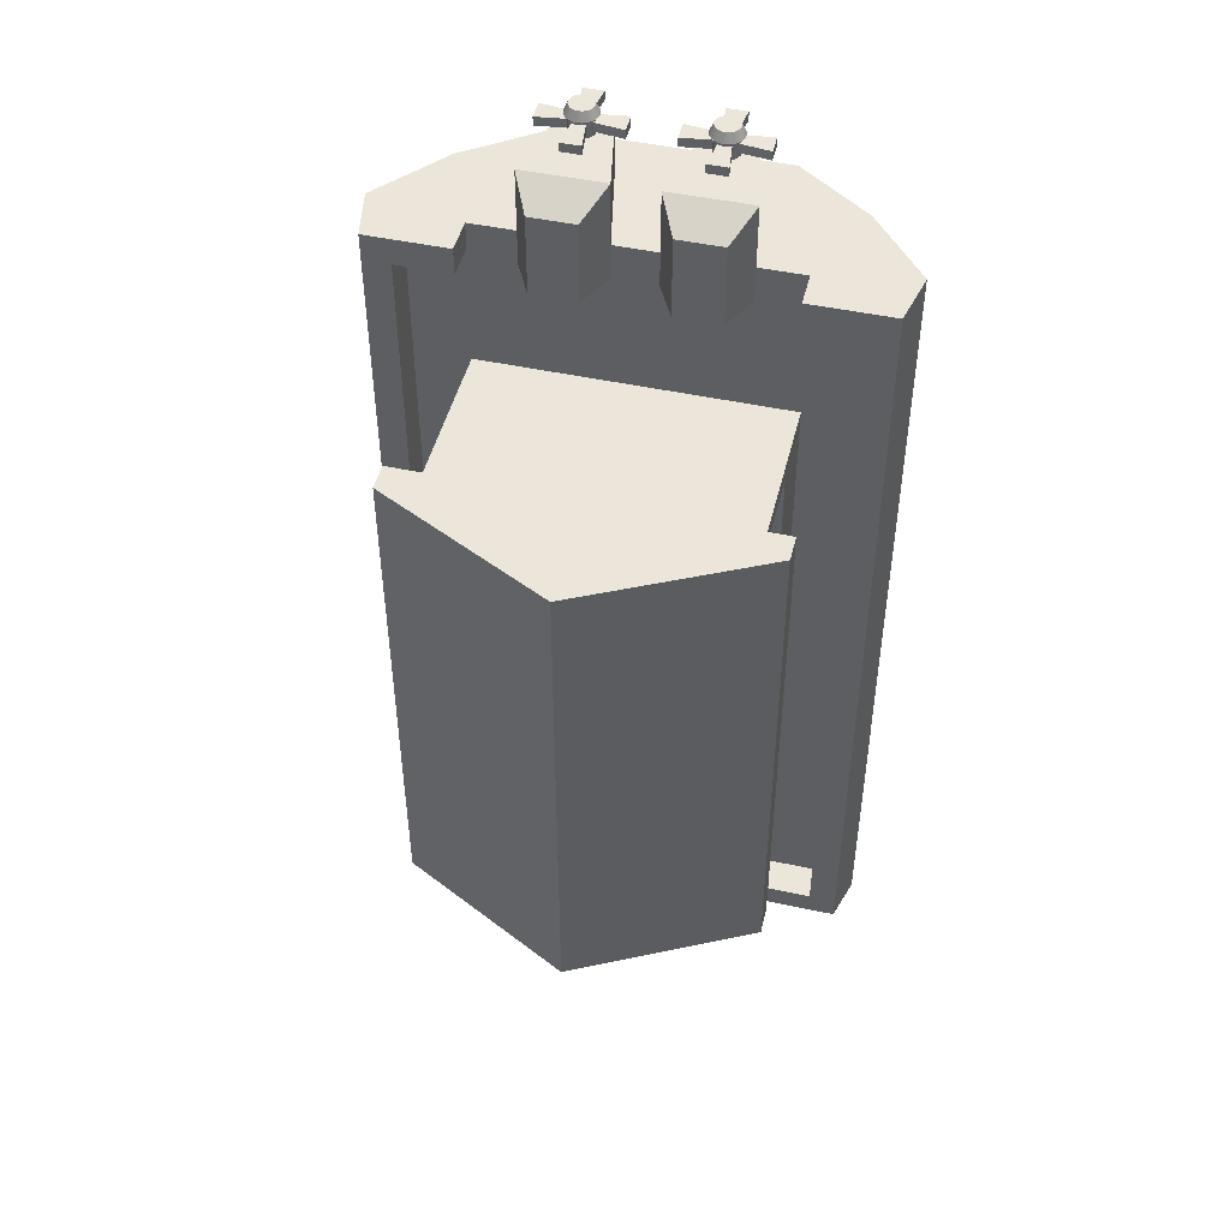
<metadata>
{"format":"obj","ext":"obj","renderer":"f3d","projection":"perspective","resolution":1024,"background":"white","views":[{"elev":47.4,"azim":-166.3,"up":"+Z"}]}
</metadata>
<code>
g boat
v 0.8175 0.8 1.922
v 1.125 0.8 1.922
v 0.8175 1 1.922
v 1.125 1 1.922
v 0.825 1.75 -1.402
v 0.825 1.75 -1.302
v -0.825 1.75 -1.402
v 0.725 1.75 -1.302
v 0.725 1.75 -0.135
v 0.725 1.75 -0.035
v -0.725 1.75 -1.302
v 0.725 1.75 1.132
v -0.825 1.75 -1.302
v -0.725 1.75 1.132
v -0.825 1.75 1.232
v 0.825 1.75 1.232
v 0.825 1.75 1.132
v -0.725 1.75 -0.135
v -0.725 1.75 -0.035
v -0.825 1.75 -0.135
v -0.825 1.75 -0.035
v -0.825 1.75 1.132
v 0.825 1.75 -0.035
v 0.825 1.75 -0.135
v 1.339 0.7 2.072
v -1.02 0.3 2.072
v 1.02 0.3 2.072
v -1.339 0.7 2.072
v 0.8175 0.8 2.072
v 1.275 1 2.072
v 0.8175 1 2.072
v -0.8175 0.8 2.072
v -1.275 1 2.072
v -0.8175 1 2.072
v -0.612 9.024e-17 2.072
v 0.612 9.024e-17 2.072
v -1.125 1 -2.358
v -1.125 0.8 -2.358
v -1.125 1 1.922
v -1.125 0.8 1.922
v 0.825 1.275 -1.402
v 0.825 1.175 -1.302
v 0.825 0.8 -1.502
v 0.825 1.275 -1.502
v 0.825 0.8 1.232
v 0.825 1.175 -0.135
v 0.825 1.175 -0.035
v 0.825 1.175 1.132
v -0.8175 1 1.922
v -0.8175 0.8 1.922
v 1.125 0.8 -2.358
v 1.125 1 -2.358
v -0.825 0.8 -1.502
v -0.825 0.8 1.232
v -1.339 0.7 -2.572
v -1.275 1 -2.488
v 1.275 1 -2.488
v 0.612 9.024e-17 -1.547
v -0.612 0 -1.547
v 1.02 0.3 -2.152
v 1.339 0.7 -2.572
v -0.825 1.275 -1.402
v -1.02 0.3 -2.152
v -0.825 1.275 -1.502
v 0.725 1.175 -1.302
v 0.725 1.175 -0.135
v 0.725 1.175 -0.035
v 0.725 1.175 1.132
v -0.975 1.9 -1.522
v 0.975 1.75 -1.522
v -0.975 1.75 -1.522
v 0.975 1.9 -1.522
v -5.775e-15 2.4 -1.522
v -0.975 1.75 1.352
v -0.975 1.9 1.352
v 0.975 1.9 1.352
v 0.975 1.75 1.352
v -5.775e-15 2.4 1.352
v -0.825 1.175 -1.302
v -0.825 1.175 -0.135
v -0.825 1.175 -0.035
v -0.825 1.175 1.132
v -0.725 1.175 -1.302
v -0.725 1.175 -0.135
v -0.725 1.175 -0.035
v -0.725 1.175 1.132
f 3 2 1
f 2 3 4
f 1 2 3
f 4 3 2
f 7 6 5
f 6 7 8
f 8 7 9
f 9 7 10
f 10 7 11
f 10 11 12
f 11 7 13
f 14 12 11
f 15 12 14
f 16 12 15
f 12 16 17
f 14 11 18
f 14 18 19
f 20 19 18
f 19 20 21
f 15 14 22
f 23 9 10
f 9 23 24
f 27 26 25
f 28 25 26
f 28 29 25
f 30 25 29
f 31 30 29
f 29 28 32
f 33 32 28
f 34 32 33
f 26 27 35
f 36 35 27
f 39 38 37
f 38 39 40
f 37 38 39
f 40 39 38
f 5 41 6
f 6 41 42
f 42 41 43
f 44 43 41
f 45 42 43
f 46 42 45
f 47 46 45
f 23 46 47
f 24 46 23
f 48 47 45
f 16 48 45
f 17 48 16
f 34 50 49
f 50 34 32
f 49 50 34
f 32 34 50
f 2 52 51
f 52 2 4
f 51 52 2
f 4 2 52
f 29 3 1
f 3 29 31
f 1 3 29
f 31 29 3
f 39 50 40
f 50 39 49
f 40 50 39
f 49 39 50
f 25 29 28
f 29 25 30
f 29 30 31
f 32 28 29
f 28 32 33
f 33 32 34
f 2 43 51
f 38 51 43
f 53 38 43
f 54 38 53
f 43 2 45
f 1 45 2
f 54 45 1
f 29 54 1
f 50 54 29
f 40 54 50
f 38 54 40
f 50 29 32
f 28 56 55
f 56 28 33
f 55 56 28
f 33 28 56
f 57 52 30
f 52 57 56
f 52 56 37
f 37 56 39
f 33 39 56
f 34 39 33
f 39 34 49
f 4 30 52
f 30 4 31
f 31 4 3
f 30 52 57
f 56 57 52
f 37 56 52
f 39 56 37
f 56 39 33
f 33 39 34
f 49 34 39
f 52 30 4
f 31 4 30
f 3 4 31
f 36 58 35
f 59 35 58
f 61 60 25
f 27 25 60
f 52 38 51
f 38 52 37
f 62 41 7
f 5 7 41
f 57 25 61
f 25 57 30
f 61 25 57
f 30 57 25
f 35 59 26
f 63 26 59
f 56 61 55
f 61 56 57
f 27 60 36
f 58 36 60
f 55 28 63
f 26 63 28
f 53 43 64
f 44 64 43
f 44 41 64
f 62 64 41
f 8 65 9
f 66 9 65
f 42 46 65
f 66 65 46
f 42 65 6
f 8 6 65
f 66 46 9
f 24 9 46
f 10 67 12
f 68 12 67
f 68 48 12
f 17 12 48
f 47 48 67
f 68 67 48
f 47 67 23
f 10 23 67
f 5 6 7
f 8 7 6
f 9 7 8
f 10 7 9
f 11 7 10
f 12 11 10
f 13 7 11
f 11 12 14
f 14 12 15
f 15 12 16
f 17 16 12
f 18 11 14
f 19 18 14
f 18 19 20
f 21 20 19
f 22 14 15
f 10 9 23
f 24 23 9
f 71 70 69
f 72 69 70
f 73 69 72
f 71 69 74
f 75 74 69
f 72 70 76
f 77 76 70
f 77 74 76
f 75 76 74
f 78 76 75
f 73 78 69
f 75 69 78
f 64 79 53
f 54 53 79
f 62 79 64
f 7 79 62
f 80 54 79
f 81 54 80
f 20 81 80
f 82 54 81
f 22 54 82
f 15 54 22
f 81 20 21
f 79 7 13
f 17 23 12
f 10 12 23
f 23 17 5
f 17 16 5
f 16 70 5
f 70 16 77
f 74 77 16
f 15 74 16
f 22 74 15
f 21 74 22
f 20 74 21
f 13 74 20
f 7 74 13
f 71 5 70
f 7 5 71
f 74 7 71
f 24 23 5
f 6 24 5
f 24 6 9
f 8 9 6
f 13 20 11
f 18 11 20
f 21 22 19
f 14 19 22
f 45 54 16
f 15 16 54
f 51 43 2
f 43 51 38
f 43 38 53
f 53 38 54
f 45 2 43
f 2 45 1
f 1 45 54
f 1 54 29
f 29 54 50
f 50 54 40
f 40 54 38
f 32 29 50
f 76 78 72
f 73 72 78
f 26 60 27
f 60 26 63
f 27 60 26
f 63 26 60
f 51 38 52
f 37 52 38
f 55 61 56
f 57 56 61
f 61 55 60
f 63 60 55
f 60 63 58
f 59 58 63
f 28 61 25
f 61 28 55
f 25 61 28
f 55 28 61
f 25 26 27
f 26 25 28
f 35 27 26
f 27 35 36
f 35 58 36
f 58 35 59
f 25 60 61
f 60 25 27
f 26 59 35
f 59 26 63
f 60 55 61
f 55 60 63
f 36 60 27
f 60 36 58
f 58 63 60
f 63 58 59
f 63 28 55
f 28 63 26
f 69 70 71
f 70 69 72
f 72 69 73
f 74 69 71
f 69 74 75
f 76 70 72
f 70 76 77
f 76 74 77
f 74 76 75
f 75 76 78
f 69 78 73
f 78 69 75
f 12 23 17
f 23 12 10
f 5 17 23
f 5 16 17
f 5 70 16
f 77 16 70
f 16 77 74
f 16 74 15
f 15 74 22
f 22 74 21
f 21 74 20
f 20 74 13
f 13 74 7
f 70 5 71
f 71 5 7
f 71 7 74
f 5 23 24
f 5 24 6
f 9 6 24
f 6 9 8
f 11 20 13
f 20 11 18
f 19 22 21
f 22 19 14
f 72 78 76
f 78 72 73
f 53 79 64
f 79 53 54
f 64 79 62
f 62 79 7
f 79 54 80
f 80 54 81
f 80 81 20
f 81 54 82
f 82 54 22
f 22 54 15
f 21 20 81
f 13 7 79
f 6 41 5
f 42 41 6
f 43 41 42
f 41 43 44
f 43 42 45
f 45 42 46
f 45 46 47
f 47 46 23
f 23 46 24
f 45 47 48
f 45 48 16
f 16 48 17
f 16 54 45
f 54 16 15
f 64 43 53
f 43 64 44
f 64 41 44
f 41 64 62
f 79 84 83
f 84 79 80
f 20 84 80
f 84 20 18
f 11 79 83
f 79 11 13
f 19 81 85
f 81 19 21
f 81 86 85
f 86 81 82
f 22 86 82
f 86 22 14
f 65 46 42
f 46 65 66
f 6 65 42
f 65 6 8
f 9 46 66
f 46 9 24
f 12 48 68
f 48 12 17
f 67 48 47
f 48 67 68
f 23 67 47
f 67 23 10
f 7 41 62
f 41 7 5
f 84 11 83
f 11 84 18
f 83 11 84
f 18 84 11
f 83 84 79
f 80 79 84
f 80 84 20
f 18 20 84
f 83 79 11
f 13 11 79
f 86 19 85
f 19 86 14
f 85 19 86
f 14 86 19
f 85 81 19
f 21 19 81
f 85 86 81
f 82 81 86
f 82 86 22
f 14 22 86
f 9 65 8
f 65 9 66
f 12 67 10
f 67 12 68
g Group
v 0.5625 0.4925 2.497
v 0.5625 0.4925 2.447
v 0.5625 0.3825 2.497
v 0.5625 0.3825 2.447
v 0.1225 0.4925 2.447
v 0.1225 0.4925 2.497
v 0.1225 0.3825 2.447
v 0.1225 0.3825 2.497
v 0.2875 0.6575 2.447
v 0.3975 0.6575 2.447
v 0.2875 0.6575 2.497
v 0.3975 0.6575 2.497
v 0.3975 0.2175 2.447
v 0.2875 0.2175 2.447
v 0.3975 0.2175 2.497
v 0.2875 0.2175 2.497
v 0.3731 0.4681 2.447
v 0.3731 0.4681 2.497
v 0.3731 0.4069 2.447
v 0.3119 0.4069 2.447
v 0.3119 0.4681 2.447
v 0.3731 0.4069 2.497
v 0.3119 0.4681 2.497
v 0.3119 0.4069 2.497
f 89 88 87
f 88 89 90
f 93 92 91
f 92 93 94
f 97 96 95
f 96 97 98
f 101 100 99
f 100 101 102
f 104 88 103
f 88 104 87
f 98 103 96
f 103 98 104
f 100 105 99
f 105 100 103
f 103 100 106
f 107 103 106
f 93 107 106
f 107 93 91
f 95 103 107
f 103 95 96
f 88 105 103
f 105 88 90
f 108 99 105
f 99 108 101
f 107 97 95
f 97 107 109
f 110 93 106
f 93 110 94
f 104 89 87
f 89 104 108
f 102 108 104
f 108 102 101
f 102 104 110
f 104 109 110
f 109 94 110
f 94 109 92
f 104 97 109
f 97 104 98
f 100 110 106
f 110 100 102
f 91 109 107
f 109 91 92
f 90 108 105
f 108 90 89
f 87 88 89
f 90 89 88
f 91 92 93
f 94 93 92
f 95 96 97
f 98 97 96
f 99 100 101
f 102 101 100
f 103 88 104
f 87 104 88
f 96 103 98
f 104 98 103
f 99 105 100
f 103 100 105
f 106 100 103
f 106 103 107
f 106 107 93
f 91 93 107
f 107 103 95
f 96 95 103
f 103 105 88
f 90 88 105
f 105 99 108
f 101 108 99
f 95 97 107
f 109 107 97
f 106 93 110
f 94 110 93
f 87 89 104
f 108 104 89
f 104 108 102
f 101 102 108
f 110 104 102
f 110 109 104
f 110 94 109
f 92 109 94
f 109 97 104
f 98 104 97
f 106 110 100
f 102 100 110
f 107 109 91
f 92 91 109
f 105 108 90
f 89 90 108
g Group
v -0.1175 0.8 2.422
v -0.5675 0.8 2.422
v -0.2175 1 2.322
v -0.4675 1 2.322
v -0.5675 0.8 1.872
v -0.1175 0.8 1.872
v -0.4675 1 1.872
v -0.2175 1 1.872
v -0.1175 0.8 2.072
v -0.5675 0.8 2.072
v -0.4675 0.3 2.172
v -0.2175 0.3 2.172
v -0.4675 0.3 2.422
v -0.3075 0.3769 2.422
v -0.2175 0.3 2.422
v -0.293 0.388 2.422
v -0.2819 0.4025 2.422
v -0.2749 0.4194 2.422
v -0.3244 0.3699 2.422
v -0.3425 0.3675 2.422
v -0.2725 0.4375 2.422
v -0.2749 0.4556 2.422
v -0.2819 0.4725 2.422
v -0.293 0.487 2.422
v -0.3075 0.4981 2.422
v -0.3244 0.5051 2.422
v -0.3425 0.5075 2.422
v -0.3606 0.3699 2.422
v -0.3606 0.5051 2.422
v -0.3775 0.4981 2.422
v -0.392 0.487 2.422
v -0.4031 0.4725 2.422
v -0.4101 0.4556 2.422
v -0.4125 0.4375 2.422
v -0.4101 0.4194 2.422
v -0.4031 0.4025 2.422
v -0.392 0.388 2.422
v -0.3775 0.3769 2.422
v -0.2725 0.4375 2.522
v -0.2749 0.4194 2.522
v -0.2749 0.4556 2.522
v -0.2819 0.4725 2.522
v -0.293 0.487 2.522
v -0.3075 0.4981 2.522
v -0.3244 0.5051 2.522
v -0.3425 0.5075 2.522
v -0.3606 0.5051 2.522
v -0.3775 0.4981 2.522
v -0.392 0.487 2.522
v -0.4031 0.4725 2.522
v -0.4101 0.4556 2.522
v -0.4125 0.4375 2.522
v -0.4101 0.4194 2.522
v -0.4031 0.4025 2.522
v -0.392 0.388 2.522
v -0.3775 0.3769 2.522
v -0.3606 0.3699 2.522
v -0.3425 0.3675 2.522
v -0.3244 0.3699 2.522
v -0.3075 0.3769 2.522
v -0.293 0.388 2.522
v -0.2819 0.4025 2.522
v -0.3425 0.3719 2.572
v -0.3595 0.3741 2.572
v -0.3255 0.3741 2.572
v -0.3097 0.3807 2.572
v -0.3753 0.3807 2.572
v -0.2961 0.3911 2.572
v -0.3889 0.3911 2.572
v -0.2857 0.4047 2.572
v -0.3993 0.4047 2.572
v -0.2791 0.4205 2.572
v -0.4059 0.4205 2.572
v -0.2769 0.4375 2.572
v -0.4081 0.4375 2.572
v -0.2791 0.4545 2.572
v -0.4059 0.4545 2.572
v -0.2857 0.4703 2.572
v -0.3993 0.4703 2.572
v -0.2961 0.4839 2.572
v -0.3889 0.4839 2.572
v -0.3097 0.4943 2.572
v -0.3753 0.4943 2.572
v -0.3595 0.5009 2.572
v -0.3255 0.5009 2.572
v -0.3425 0.5031 2.572
v -0.2667 0.4813 2.522
v -0.258 0.4601 2.522
v -0.255 0.4375 2.522
v -0.258 0.4149 2.522
v -0.4183 0.4813 2.522
v -0.4044 0.4994 2.522
v -0.43 0.4375 2.522
v -0.427 0.4601 2.522
v -0.3862 0.5133 2.522
v -0.3425 0.525 2.522
v -0.3651 0.522 2.522
v -0.427 0.4149 2.522
v -0.2806 0.4994 2.522
v -0.3199 0.522 2.522
v -0.2988 0.5133 2.522
v -0.3199 0.353 2.522
v -0.3425 0.35 2.522
v -0.3651 0.353 2.522
v -0.3862 0.3617 2.522
v -0.4044 0.3756 2.522
v -0.2988 0.3617 2.522
v -0.4183 0.3937 2.522
v -0.2667 0.3937 2.522
v -0.2806 0.3756 2.522
f 113 112 111
f 112 113 114
f 117 116 115
f 116 117 118
f 120 116 119
f 116 120 115
f 119 112 120
f 112 119 111
f 120 122 121
f 122 120 119
f 125 124 123
f 124 125 126
f 126 125 127
f 127 125 128
f 128 125 111
f 123 124 129
f 123 129 130
f 128 111 131
f 131 111 132
f 132 111 133
f 133 111 134
f 134 111 135
f 135 111 136
f 136 111 137
f 138 123 130
f 112 137 111
f 112 139 137
f 112 140 139
f 112 141 140
f 112 142 141
f 112 143 142
f 112 144 143
f 112 145 144
f 123 145 112
f 145 123 146
f 146 123 147
f 147 123 148
f 148 123 138
f 111 122 119
f 122 111 125
f 113 116 118
f 116 113 119
f 119 113 111
f 121 112 120
f 112 121 123
f 117 113 118
f 113 117 114
f 120 117 115
f 117 120 114
f 114 120 112
f 123 122 125
f 122 123 121
f 149 128 131
f 128 149 150
f 151 131 132
f 131 151 149
f 152 132 133
f 132 152 151
f 153 133 134
f 133 153 152
f 135 153 134
f 153 135 154
f 136 154 135
f 154 136 155
f 137 155 136
f 155 137 156
f 139 156 137
f 156 139 157
f 140 157 139
f 157 140 158
f 141 158 140
f 158 141 159
f 160 141 142
f 141 160 159
f 161 142 143
f 142 161 160
f 162 143 144
f 143 162 161
f 163 144 145
f 144 163 162
f 164 145 146
f 145 164 163
f 165 146 147
f 146 165 164
f 165 148 166
f 148 165 147
f 166 138 167
f 138 166 148
f 167 130 168
f 130 167 138
f 168 129 169
f 129 168 130
f 169 124 170
f 124 169 129
f 170 126 171
f 126 170 124
f 172 126 127
f 126 172 171
f 150 127 128
f 127 150 172
f 175 174 173
f 174 175 176
f 174 176 177
f 177 176 178
f 177 178 179
f 179 178 180
f 179 180 181
f 181 180 182
f 181 182 183
f 183 182 184
f 183 184 185
f 185 184 186
f 185 186 187
f 187 186 188
f 187 188 189
f 189 188 190
f 189 190 191
f 191 190 192
f 191 192 193
f 193 192 194
f 194 192 195
f 194 195 196
f 188 198 197
f 198 188 186
f 184 200 199
f 200 184 182
f 186 199 198
f 199 186 184
f 189 202 201
f 202 189 191
f 185 204 203
f 204 185 187
f 205 191 193
f 191 205 202
f 206 194 196
f 194 206 207
f 183 203 208
f 203 183 185
f 190 197 209
f 197 190 188
f 206 195 210
f 195 206 196
f 210 192 211
f 192 210 195
f 207 193 194
f 193 207 205
f 211 190 209
f 190 211 192
f 187 201 204
f 201 187 189
f 175 213 212
f 213 175 173
f 177 214 174
f 214 177 215
f 174 213 173
f 213 174 214
f 179 215 177
f 215 179 216
f 176 212 217
f 212 176 175
f 181 208 218
f 208 181 183
f 182 219 200
f 219 182 180
f 178 217 220
f 217 178 176
f 180 220 219
f 220 180 178
f 179 218 216
f 218 179 181
f 203 163 208
f 163 203 162
f 164 208 163
f 208 164 218
f 204 162 203
f 162 204 161
f 165 218 164
f 218 165 216
f 204 160 161
f 160 204 201
f 201 159 160
f 159 201 202
f 202 158 159
f 158 202 205
f 205 157 158
f 157 205 207
f 207 156 157
f 156 207 206
f 210 156 206
f 156 210 155
f 211 155 210
f 155 211 154
f 209 154 211
f 154 209 153
f 197 153 209
f 153 197 152
f 198 152 197
f 152 198 151
f 198 149 151
f 149 198 199
f 199 150 149
f 150 199 200
f 200 172 150
f 172 200 219
f 219 171 172
f 171 219 220
f 220 170 171
f 170 220 217
f 217 169 170
f 169 217 212
f 212 168 169
f 168 212 213
f 214 168 213
f 168 214 167
f 215 167 214
f 167 215 166
f 216 166 215
f 166 216 165
g Group
v -0.1225 0.4925 2.497
v -0.1225 0.4925 2.447
v -0.1225 0.3825 2.497
v -0.1225 0.3825 2.447
v -0.5625 0.4925 2.447
v -0.5625 0.4925 2.497
v -0.5625 0.3825 2.447
v -0.5625 0.3825 2.497
v -0.3975 0.6575 2.447
v -0.2875 0.6575 2.447
v -0.3975 0.6575 2.497
v -0.2875 0.6575 2.497
v -0.2875 0.2175 2.447
v -0.3975 0.2175 2.447
v -0.2875 0.2175 2.497
v -0.3975 0.2175 2.497
v -0.3119 0.4681 2.447
v -0.3119 0.4681 2.497
v -0.3119 0.4069 2.447
v -0.3731 0.4069 2.447
v -0.3731 0.4681 2.447
v -0.3119 0.4069 2.497
v -0.3731 0.4681 2.497
v -0.3731 0.4069 2.497
f 223 222 221
f 222 223 224
f 227 226 225
f 226 227 228
f 231 230 229
f 230 231 232
f 235 234 233
f 234 235 236
f 238 222 237
f 222 238 221
f 232 237 230
f 237 232 238
f 234 239 233
f 239 234 237
f 237 234 240
f 241 237 240
f 227 241 240
f 241 227 225
f 229 237 241
f 237 229 230
f 222 239 237
f 239 222 224
f 242 233 239
f 233 242 235
f 241 231 229
f 231 241 243
f 244 227 240
f 227 244 228
f 238 223 221
f 223 238 242
f 236 242 238
f 242 236 235
f 236 238 244
f 238 243 244
f 243 228 244
f 228 243 226
f 238 231 243
f 231 238 232
f 234 244 240
f 244 234 236
f 225 243 241
f 243 225 226
f 224 242 239
f 242 224 223
f 221 222 223
f 224 223 222
f 225 226 227
f 228 227 226
f 229 230 231
f 232 231 230
f 233 234 235
f 236 235 234
f 237 222 238
f 221 238 222
f 230 237 232
f 238 232 237
f 233 239 234
f 237 234 239
f 240 234 237
f 240 237 241
f 240 241 227
f 225 227 241
f 241 237 229
f 230 229 237
f 237 239 222
f 224 222 239
f 239 233 242
f 235 242 233
f 229 231 241
f 243 241 231
f 240 227 244
f 228 244 227
f 221 223 238
f 242 238 223
f 238 242 236
f 235 236 242
f 244 238 236
f 244 243 238
f 244 228 243
f 226 243 228
f 243 231 238
f 232 238 231
f 240 244 234
f 236 234 244
f 241 243 225
f 226 225 243
f 239 242 224
f 223 224 242
g Group
v 0.5675 0.8 2.422
v 0.1175 0.8 2.422
v 0.4675 1 2.322
v 0.2175 1 2.322
v 0.1175 0.8 1.872
v 0.5675 0.8 1.872
v 0.2175 1 1.872
v 0.4675 1 1.872
v 0.5675 0.8 2.072
v 0.1175 0.8 2.072
v 0.2175 0.3 2.172
v 0.4675 0.3 2.172
v 0.2175 0.3 2.422
v 0.3775 0.3769 2.422
v 0.4675 0.3 2.422
v 0.392 0.388 2.422
v 0.4031 0.4025 2.422
v 0.4101 0.4194 2.422
v 0.3606 0.3699 2.422
v 0.3425 0.3675 2.422
v 0.4125 0.4375 2.422
v 0.4101 0.4556 2.422
v 0.4031 0.4725 2.422
v 0.392 0.487 2.422
v 0.3775 0.4981 2.422
v 0.3606 0.5051 2.422
v 0.3425 0.5075 2.422
v 0.3244 0.3699 2.422
v 0.3244 0.5051 2.422
v 0.3075 0.4981 2.422
v 0.293 0.487 2.422
v 0.2819 0.4725 2.422
v 0.2749 0.4556 2.422
v 0.2725 0.4375 2.422
v 0.2749 0.4194 2.422
v 0.2819 0.4025 2.422
v 0.293 0.388 2.422
v 0.3075 0.3769 2.422
v 0.4125 0.4375 2.522
v 0.4101 0.4194 2.522
v 0.4101 0.4556 2.522
v 0.4031 0.4725 2.522
v 0.392 0.487 2.522
v 0.3775 0.4981 2.522
v 0.3606 0.5051 2.522
v 0.3425 0.5075 2.522
v 0.3244 0.5051 2.522
v 0.3075 0.4981 2.522
v 0.293 0.487 2.522
v 0.2819 0.4725 2.522
v 0.2749 0.4556 2.522
v 0.2725 0.4375 2.522
v 0.2749 0.4194 2.522
v 0.2819 0.4025 2.522
v 0.293 0.388 2.522
v 0.3075 0.3769 2.522
v 0.3244 0.3699 2.522
v 0.3425 0.3675 2.522
v 0.3606 0.3699 2.522
v 0.3775 0.3769 2.522
v 0.392 0.388 2.522
v 0.4031 0.4025 2.522
v 0.3425 0.3719 2.572
v 0.3255 0.3741 2.572
v 0.3595 0.3741 2.572
v 0.3753 0.3807 2.572
v 0.3097 0.3807 2.572
v 0.3889 0.3911 2.572
v 0.2961 0.3911 2.572
v 0.3993 0.4047 2.572
v 0.2857 0.4047 2.572
v 0.4059 0.4205 2.572
v 0.2791 0.4205 2.572
v 0.4081 0.4375 2.572
v 0.2769 0.4375 2.572
v 0.4059 0.4545 2.572
v 0.2791 0.4545 2.572
v 0.3993 0.4703 2.572
v 0.2857 0.4703 2.572
v 0.3889 0.4839 2.572
v 0.2961 0.4839 2.572
v 0.3753 0.4943 2.572
v 0.3097 0.4943 2.572
v 0.3255 0.5009 2.572
v 0.3595 0.5009 2.572
v 0.3425 0.5031 2.572
v 0.4183 0.4813 2.522
v 0.427 0.4601 2.522
v 0.43 0.4375 2.522
v 0.427 0.4149 2.522
v 0.2667 0.4813 2.522
v 0.2806 0.4994 2.522
v 0.255 0.4375 2.522
v 0.258 0.4601 2.522
v 0.2988 0.5133 2.522
v 0.3425 0.525 2.522
v 0.3199 0.522 2.522
v 0.258 0.4149 2.522
v 0.4044 0.4994 2.522
v 0.3651 0.522 2.522
v 0.3862 0.5133 2.522
v 0.3651 0.353 2.522
v 0.3425 0.35 2.522
v 0.3199 0.353 2.522
v 0.2988 0.3617 2.522
v 0.2806 0.3756 2.522
v 0.3862 0.3617 2.522
v 0.2667 0.3937 2.522
v 0.4183 0.3937 2.522
v 0.4044 0.3756 2.522
f 247 246 245
f 246 247 248
f 251 250 249
f 250 251 252
f 254 250 253
f 250 254 249
f 253 246 254
f 246 253 245
f 254 256 255
f 256 254 253
f 259 258 257
f 258 259 260
f 260 259 261
f 261 259 262
f 262 259 245
f 257 258 263
f 257 263 264
f 262 245 265
f 265 245 266
f 266 245 267
f 267 245 268
f 268 245 269
f 269 245 270
f 270 245 271
f 272 257 264
f 246 271 245
f 246 273 271
f 246 274 273
f 246 275 274
f 246 276 275
f 246 277 276
f 246 278 277
f 246 279 278
f 257 279 246
f 279 257 280
f 280 257 281
f 281 257 282
f 282 257 272
f 245 256 253
f 256 245 259
f 247 250 252
f 250 247 253
f 253 247 245
f 255 246 254
f 246 255 257
f 251 247 252
f 247 251 248
f 254 251 249
f 251 254 248
f 248 254 246
f 257 256 259
f 256 257 255
f 283 262 265
f 262 283 284
f 285 265 266
f 265 285 283
f 286 266 267
f 266 286 285
f 287 267 268
f 267 287 286
f 269 287 268
f 287 269 288
f 270 288 269
f 288 270 289
f 271 289 270
f 289 271 290
f 273 290 271
f 290 273 291
f 274 291 273
f 291 274 292
f 275 292 274
f 292 275 293
f 294 275 276
f 275 294 293
f 295 276 277
f 276 295 294
f 296 277 278
f 277 296 295
f 297 278 279
f 278 297 296
f 298 279 280
f 279 298 297
f 299 280 281
f 280 299 298
f 299 282 300
f 282 299 281
f 300 272 301
f 272 300 282
f 301 264 302
f 264 301 272
f 302 263 303
f 263 302 264
f 303 258 304
f 258 303 263
f 304 260 305
f 260 304 258
f 306 260 261
f 260 306 305
f 284 261 262
f 261 284 306
f 309 308 307
f 308 309 310
f 308 310 311
f 311 310 312
f 311 312 313
f 313 312 314
f 313 314 315
f 315 314 316
f 315 316 317
f 317 316 318
f 317 318 319
f 319 318 320
f 319 320 321
f 321 320 322
f 321 322 323
f 323 322 324
f 323 324 325
f 325 324 326
f 325 326 327
f 327 326 328
f 328 326 329
f 328 329 330
f 322 332 331
f 332 322 320
f 318 334 333
f 334 318 316
f 320 333 332
f 333 320 318
f 323 336 335
f 336 323 325
f 319 338 337
f 338 319 321
f 339 325 327
f 325 339 336
f 340 328 330
f 328 340 341
f 317 337 342
f 337 317 319
f 324 331 343
f 331 324 322
f 340 329 344
f 329 340 330
f 344 326 345
f 326 344 329
f 341 327 328
f 327 341 339
f 345 324 343
f 324 345 326
f 321 335 338
f 335 321 323
f 309 347 346
f 347 309 307
f 311 348 308
f 348 311 349
f 308 347 307
f 347 308 348
f 313 349 311
f 349 313 350
f 310 346 351
f 346 310 309
f 315 342 352
f 342 315 317
f 316 353 334
f 353 316 314
f 312 351 354
f 351 312 310
f 314 354 353
f 354 314 312
f 313 352 350
f 352 313 315
f 337 297 342
f 297 337 296
f 298 342 297
f 342 298 352
f 338 296 337
f 296 338 295
f 299 352 298
f 352 299 350
f 338 294 295
f 294 338 335
f 335 293 294
f 293 335 336
f 336 292 293
f 292 336 339
f 339 291 292
f 291 339 341
f 341 290 291
f 290 341 340
f 344 290 340
f 290 344 289
f 345 289 344
f 289 345 288
f 343 288 345
f 288 343 287
f 331 287 343
f 287 331 286
f 332 286 331
f 286 332 285
f 332 283 285
f 283 332 333
f 333 284 283
f 284 333 334
f 334 306 284
f 306 334 353
f 353 305 306
f 305 353 354
f 354 304 305
f 304 354 351
f 351 303 304
f 303 351 346
f 346 302 303
f 302 346 347
f 348 302 347
f 302 348 301
f 349 301 348
f 301 349 300
f 350 300 349
f 300 350 299

</code>
